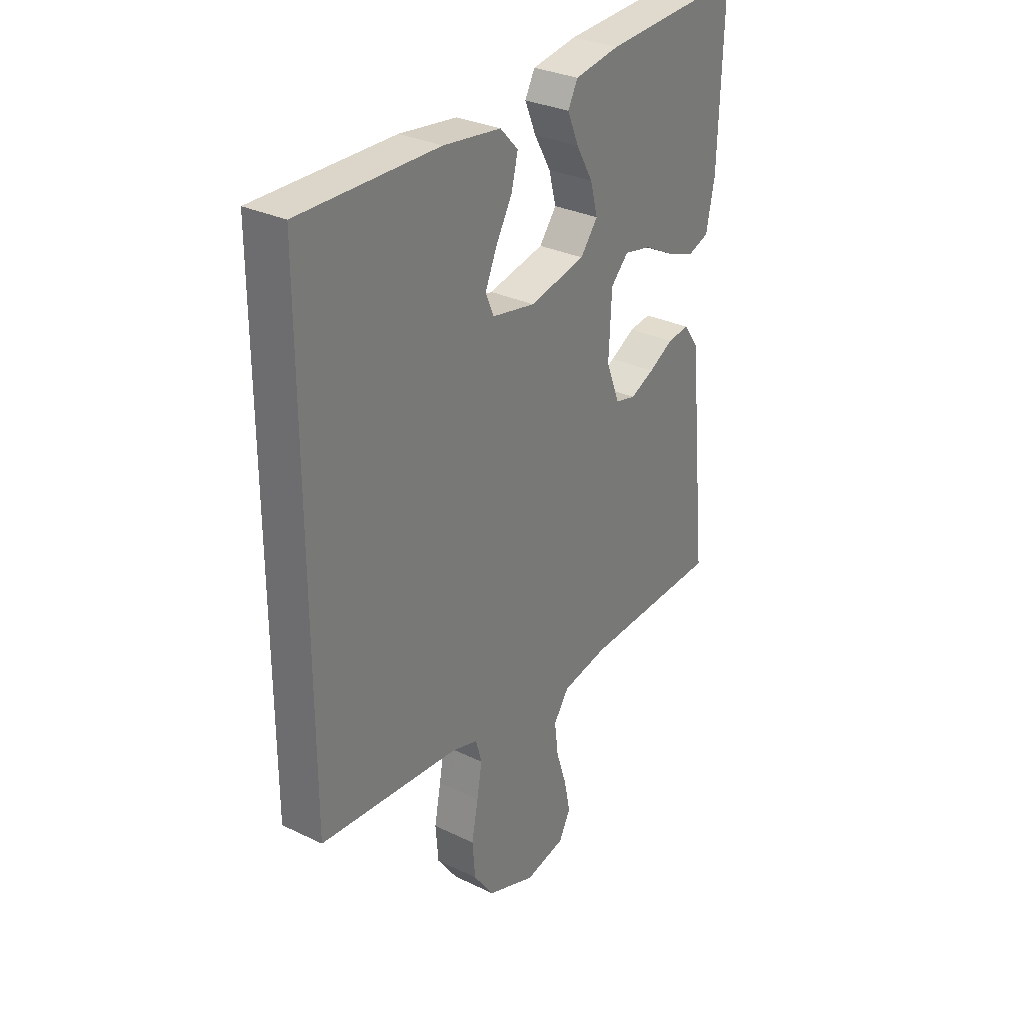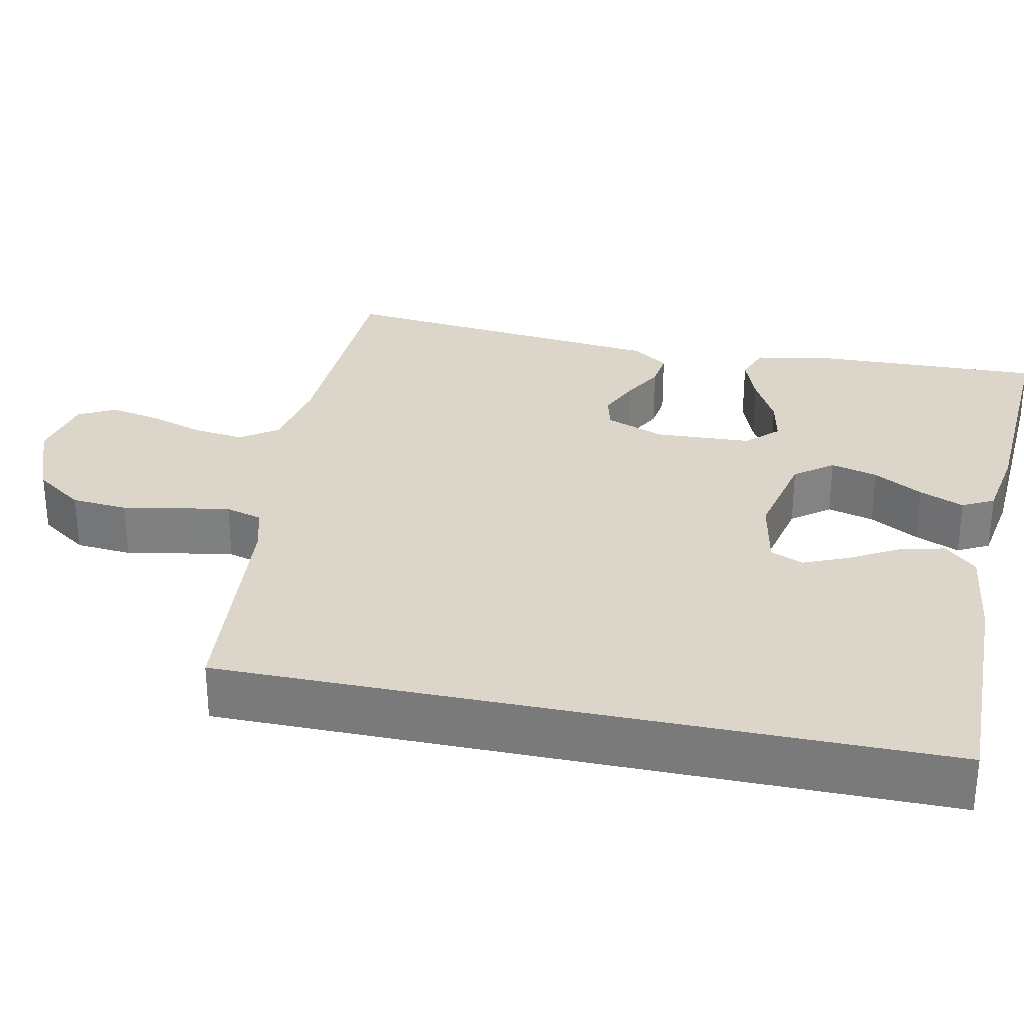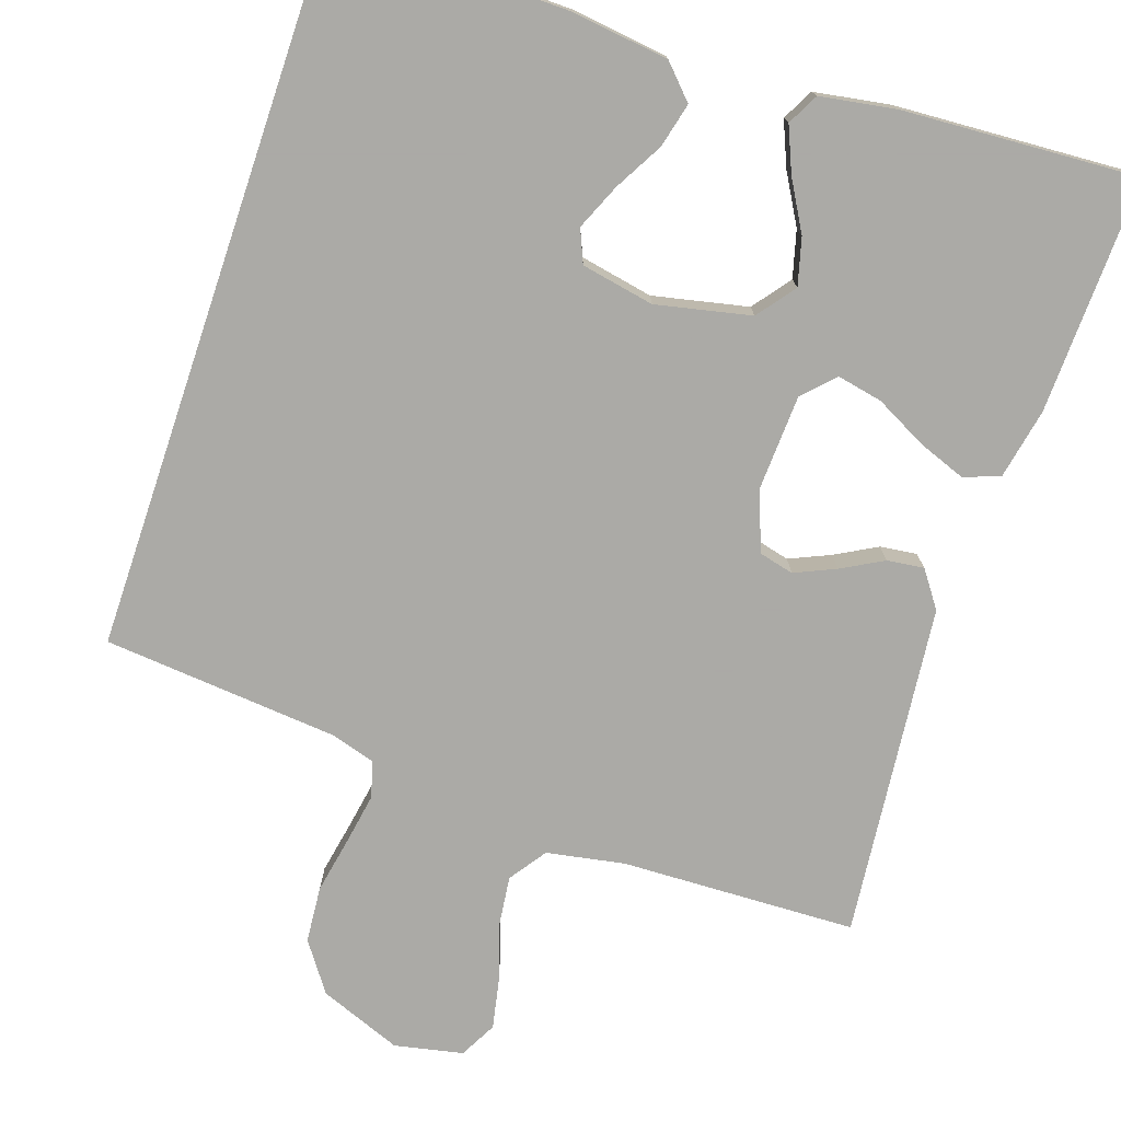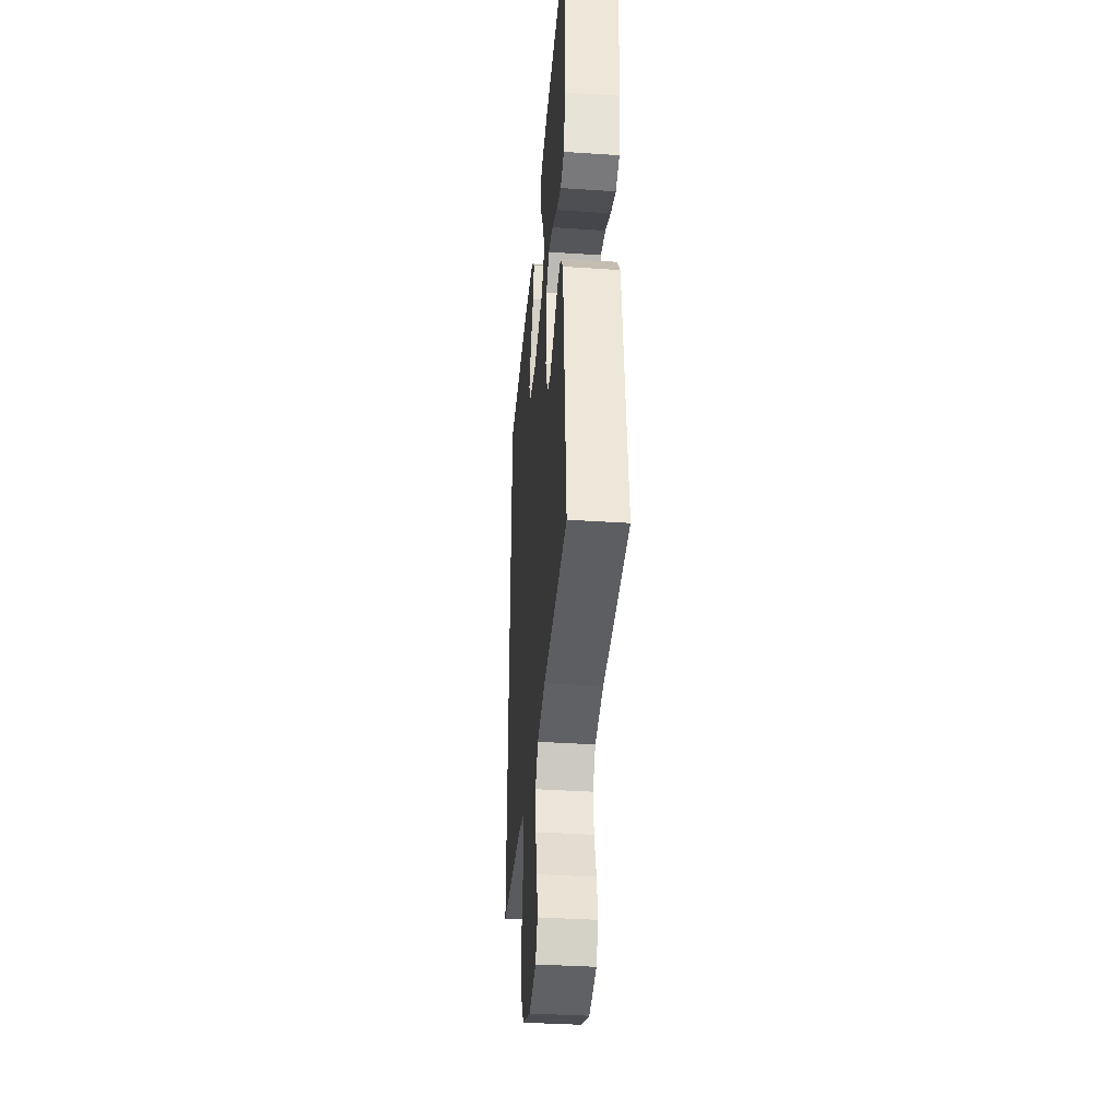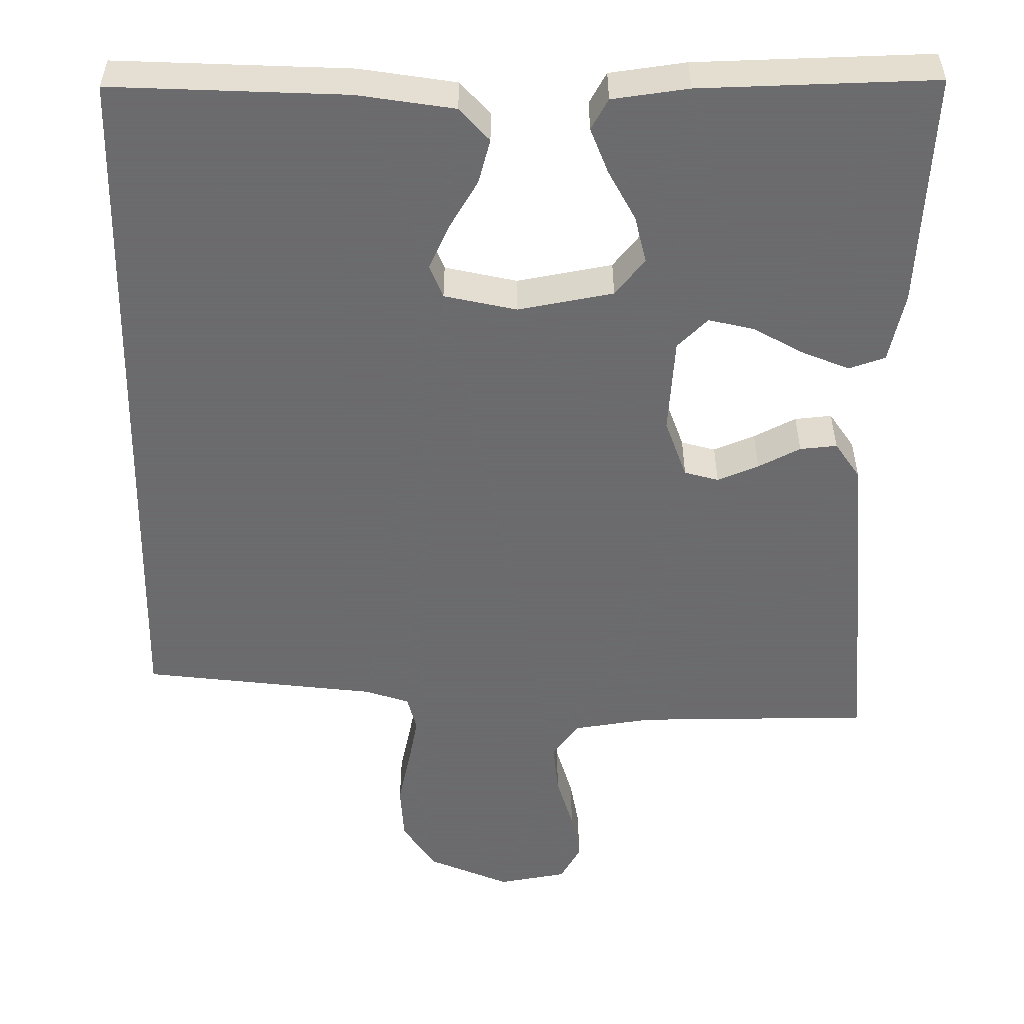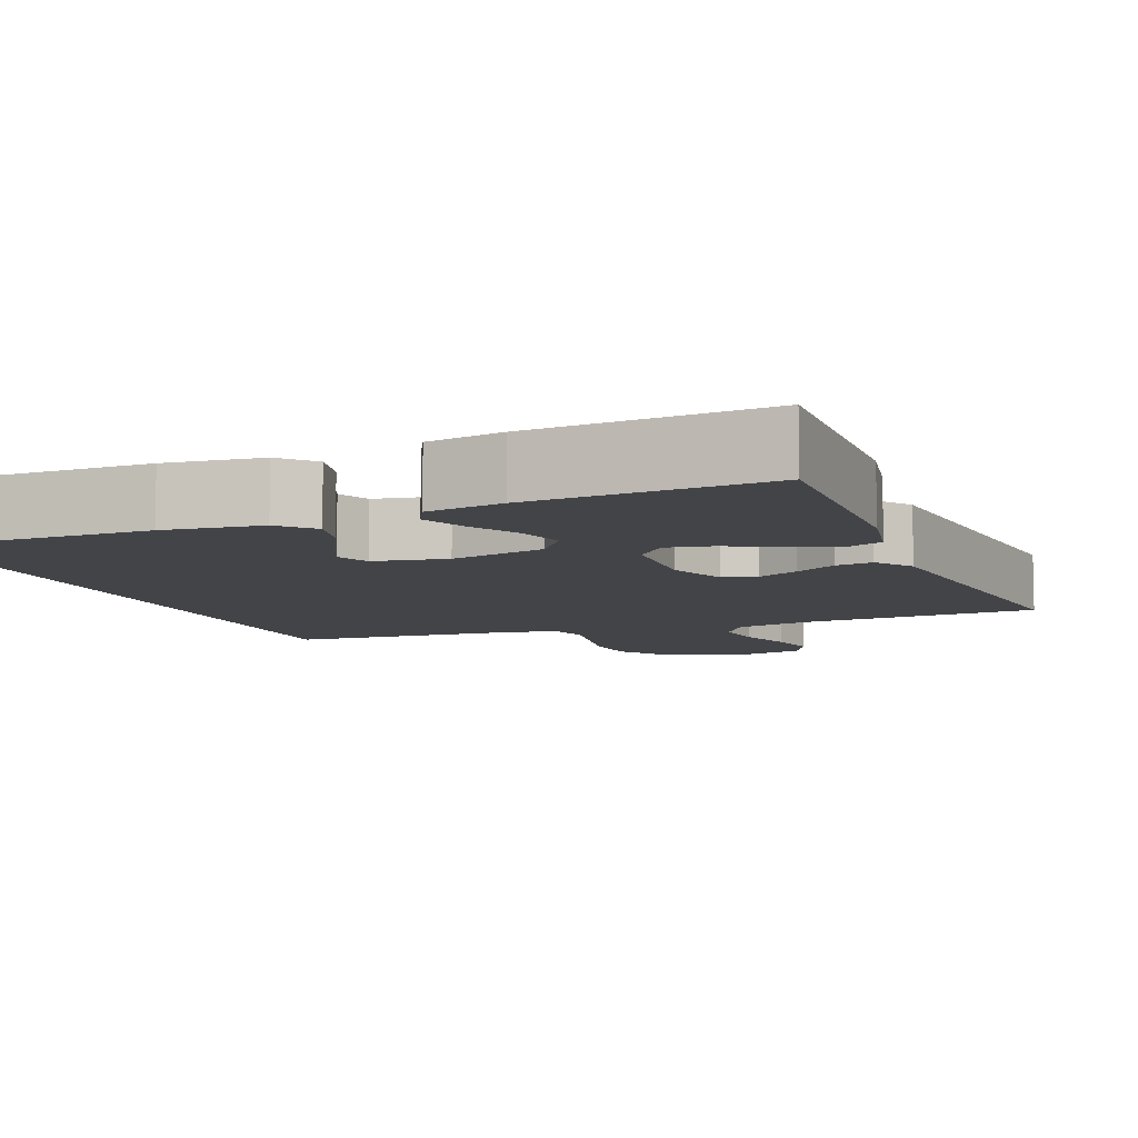
<metadata>
{"format":"obj","ext":"obj","renderer":"f3d","projection":"perspective","resolution":1024,"background":"white","views":[{"elev":30.5,"azim":-55.1,"up":"+Z"},{"elev":29.8,"azim":-78.1,"up":"+Y"},{"elev":-75.7,"azim":-18.6,"up":"+Y"},{"elev":-37.5,"azim":85.1,"up":"+Z"},{"elev":-53.5,"azim":-1.1,"up":"+Y"},{"elev":-8.3,"azim":22.1,"up":"+Y"}]}
</metadata>
<code>
v 0.5 0.07 0.5
v 0.49 0.07 0.2
v 0.472 0.07 0.11
v 0.426 0.07 0.093
v 0.365 0.07 0.116
v 0.3 0.07 0.15
v 0.242 0.07 0.162
v 0.204 0.07 0.123
v 0.198 0.07 0
v 0.227 0.07 -0.075
v 0.271 0.07 -0.086
v 0.323 0.07 -0.063
v 0.376 0.07 -0.034
v 0.423 0.07 -0.028
v 0.456 0.07 -0.074
v 0.469 0.07 -0.2
v 0.5 0.07 -0.5
v 0.2 0.07 -0.51
v 0.101 0.07 -0.528
v 0.068 0.07 -0.575
v 0.076 0.07 -0.64
v 0.099 0.07 -0.711
v 0.112 0.07 -0.775
v 0.087 0.07 -0.822
v 0 0.07 -0.84
v -0.105 0.07 -0.799
v -0.149 0.07 -0.737
v -0.155 0.07 -0.665
v -0.141 0.07 -0.592
v -0.13 0.07 -0.528
v -0.143 0.07 -0.482
v -0.2 0.07 -0.465
v -0.5 0.07 -0.438
v -0.5 0.07 0.472
v -0.2 0.07 0.467
v -0.076 0.07 0.451
v -0.037 0.07 0.41
v -0.051 0.07 0.353
v -0.086 0.07 0.291
v -0.111 0.07 0.233
v -0.093 0.07 0.191
v 0 0.07 0.173
v 0.121 0.07 0.199
v 0.158 0.07 0.247
v 0.142 0.07 0.307
v 0.106 0.07 0.37
v 0.082 0.07 0.427
v 0.103 0.07 0.467
v 0.2 0.07 0.483
v 0.5 0 0.5
v 0.49 0 0.2
v 0.472 0 0.11
v 0.426 0 0.093
v 0.365 0 0.116
v 0.3 0 0.15
v 0.242 0 0.162
v 0.204 0 0.123
v 0.198 0 0
v 0.227 0 -0.075
v 0.271 0 -0.086
v 0.323 0 -0.063
v 0.376 0 -0.034
v 0.423 0 -0.028
v 0.456 0 -0.074
v 0.469 0 -0.2
v 0.5 0 -0.5
v 0.2 0 -0.51
v 0.101 0 -0.528
v 0.068 0 -0.575
v 0.076 0 -0.64
v 0.099 0 -0.711
v 0.112 0 -0.775
v 0.087 0 -0.822
v 0 0 -0.84
v -0.105 0 -0.799
v -0.149 0 -0.737
v -0.155 0 -0.665
v -0.141 0 -0.592
v -0.13 0 -0.528
v -0.143 0 -0.482
v -0.2 0 -0.465
v -0.5 0 -0.438
v -0.5 0 0.472
v -0.2 0 0.467
v -0.076 0 0.451
v -0.037 0 0.41
v -0.051 0 0.353
v -0.086 0 0.291
v -0.111 0 0.233
v -0.093 0 0.191
v 0 0 0.173
v 0.121 0 0.199
v 0.158 0 0.247
v 0.142 0 0.307
v 0.106 0 0.37
v 0.082 0 0.427
v 0.103 0 0.467
v 0.2 0 0.483
f 45 46 47 48
f 44 45 48 49
f 36 37 38 39
f 36 39 40
f 35 36 40
f 32 33 34 35
f 31 32 35 40
f 30 31 40 41
f 26 27 28 29
f 26 29 30
f 21 22 23 24
f 20 21 24 25
f 16 17 18
f 16 18 19
f 15 16 19
f 12 13 14 15
f 11 12 15 19
f 10 11 19 20
f 3 4 5 6
f 1 2 3 6
f 44 49 1 6
f 43 44 6 7
f 42 43 7 8
f 41 42 8 9
f 20 25 26 30
f 20 30 41
f 9 10 20 41
f 97 96 95 94
f 98 97 94 93
f 88 87 86 85
f 89 88 85
f 89 85 84
f 84 83 82 81
f 89 84 81 80
f 90 89 80 79
f 78 77 76 75
f 79 78 75
f 73 72 71 70
f 74 73 70 69
f 67 66 65
f 68 67 65
f 68 65 64
f 64 63 62 61
f 68 64 61 60
f 69 68 60 59
f 55 54 53 52
f 55 52 51 50
f 55 50 98 93
f 56 55 93 92
f 57 56 92 91
f 58 57 91 90
f 79 75 74 69
f 90 79 69
f 90 69 59 58
f 1 50 51 2
f 2 51 52 3
f 3 52 53 4
f 4 53 54 5
f 5 54 55 6
f 6 55 56 7
f 7 56 57 8
f 8 57 58 9
f 9 58 59 10
f 10 59 60 11
f 11 60 61 12
f 12 61 62 13
f 13 62 63 14
f 14 63 64 15
f 15 64 65 16
f 16 65 66 17
f 17 66 67 18
f 18 67 68 19
f 19 68 69 20
f 20 69 70 21
f 21 70 71 22
f 22 71 72 23
f 23 72 73 24
f 24 73 74 25
f 25 74 75 26
f 26 75 76 27
f 27 76 77 28
f 28 77 78 29
f 29 78 79 30
f 30 79 80 31
f 31 80 81 32
f 32 81 82 33
f 33 82 83 34
f 34 83 84 35
f 35 84 85 36
f 36 85 86 37
f 37 86 87 38
f 38 87 88 39
f 39 88 89 40
f 40 89 90 41
f 41 90 91 42
f 42 91 92 43
f 43 92 93 44
f 44 93 94 45
f 45 94 95 46
f 46 95 96 47
f 47 96 97 48
f 48 97 98 49
f 49 98 50 1

</code>
